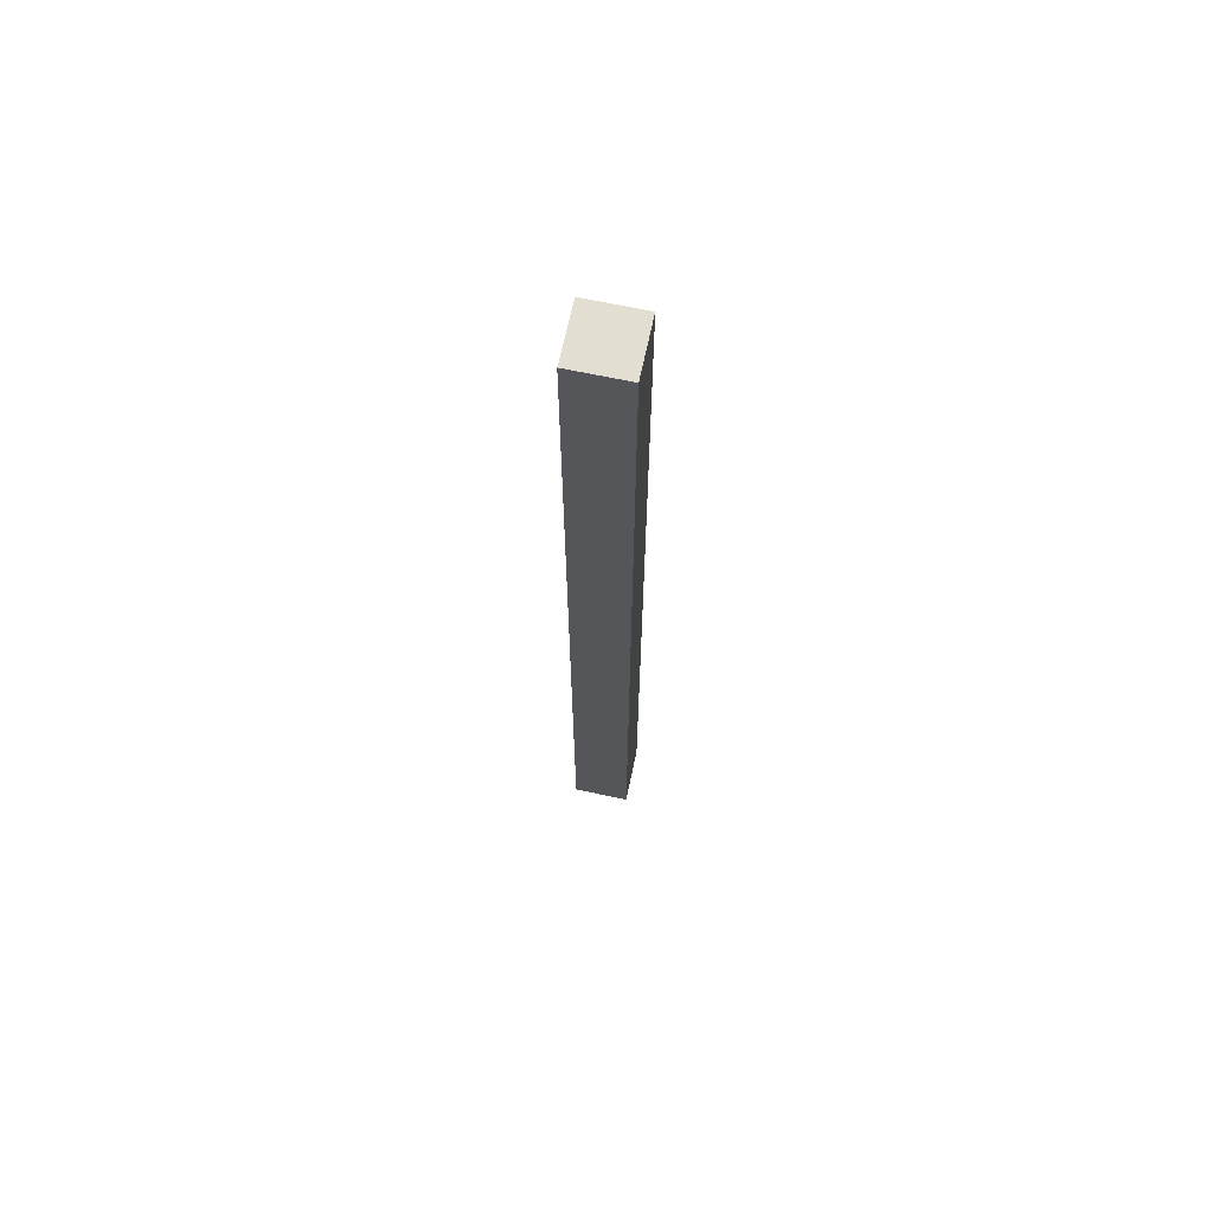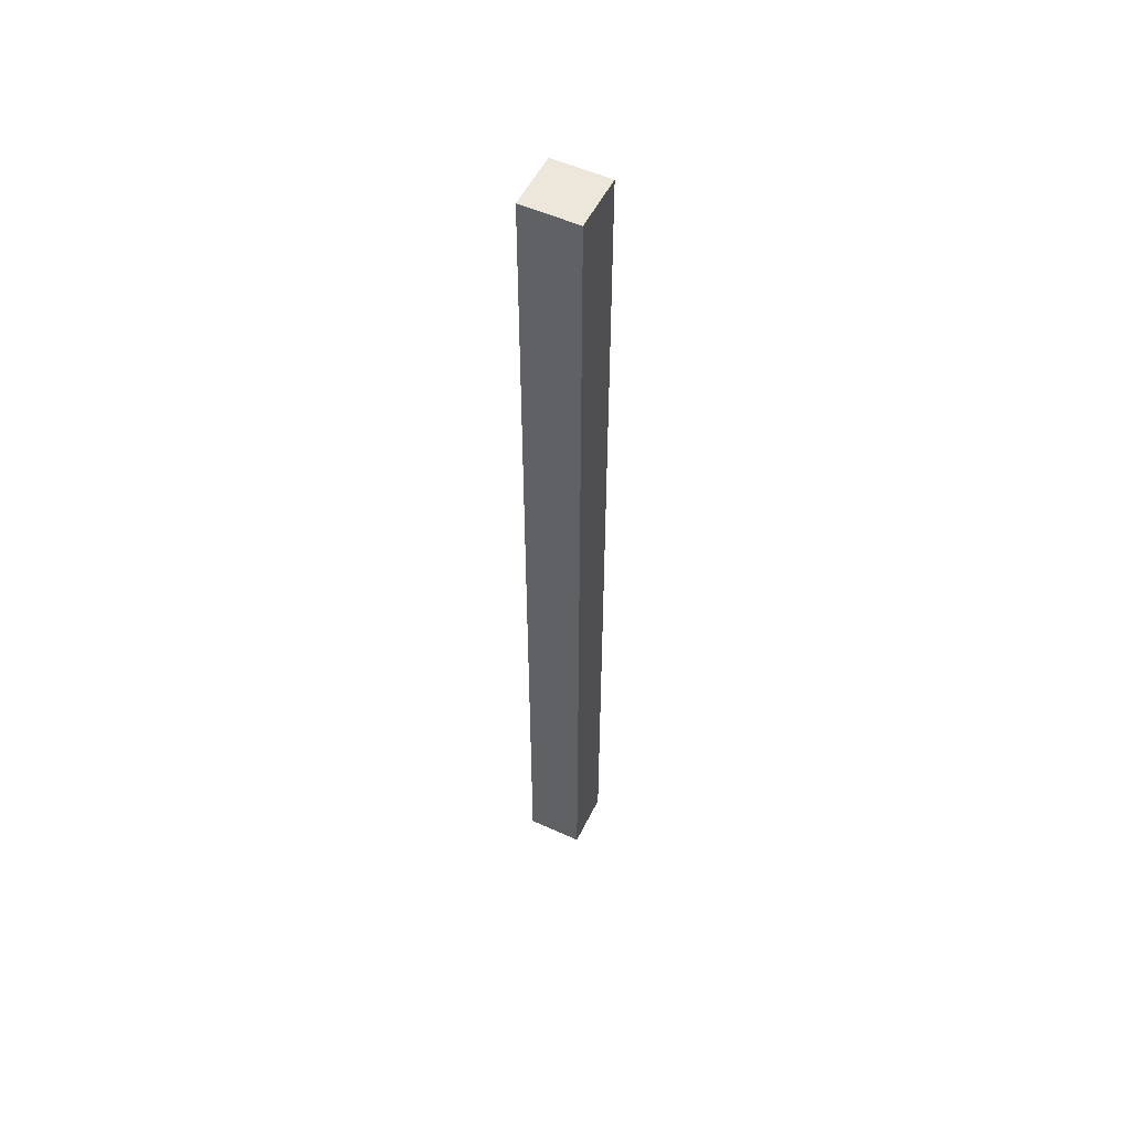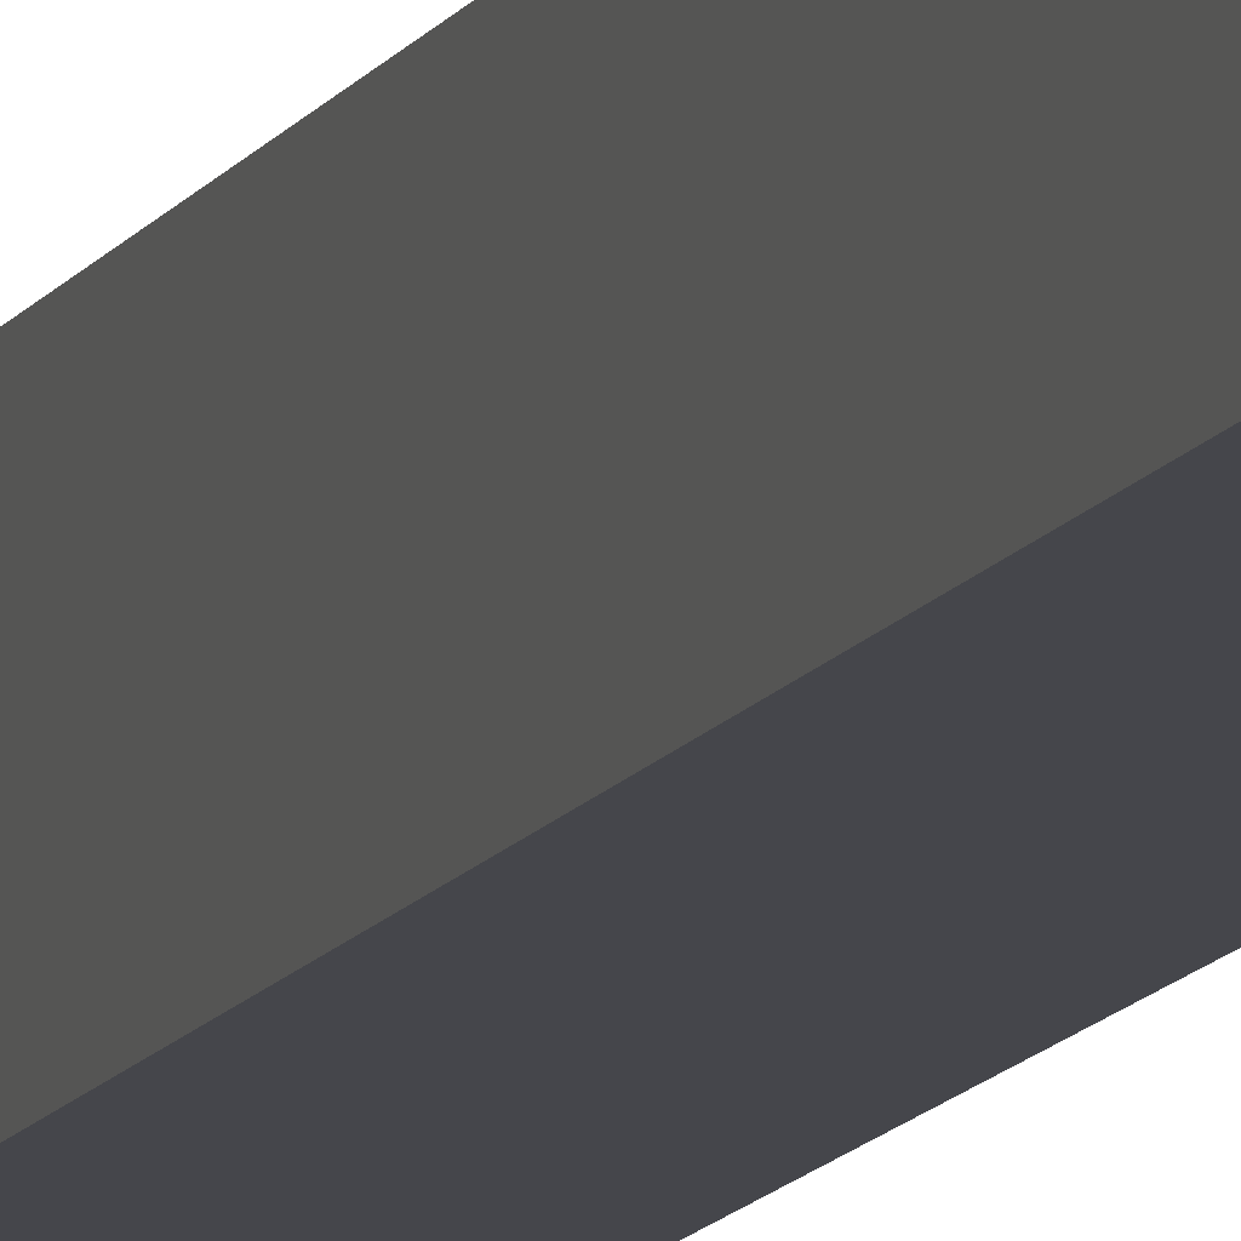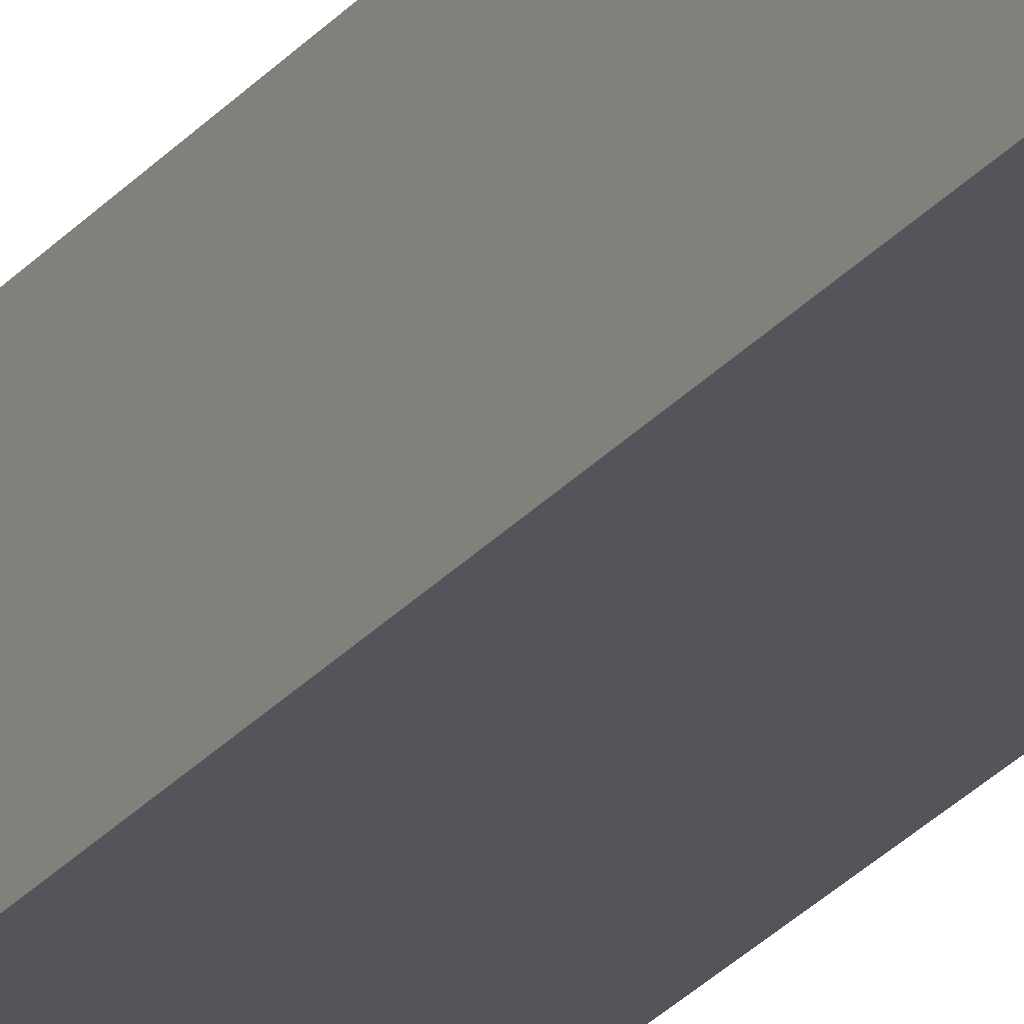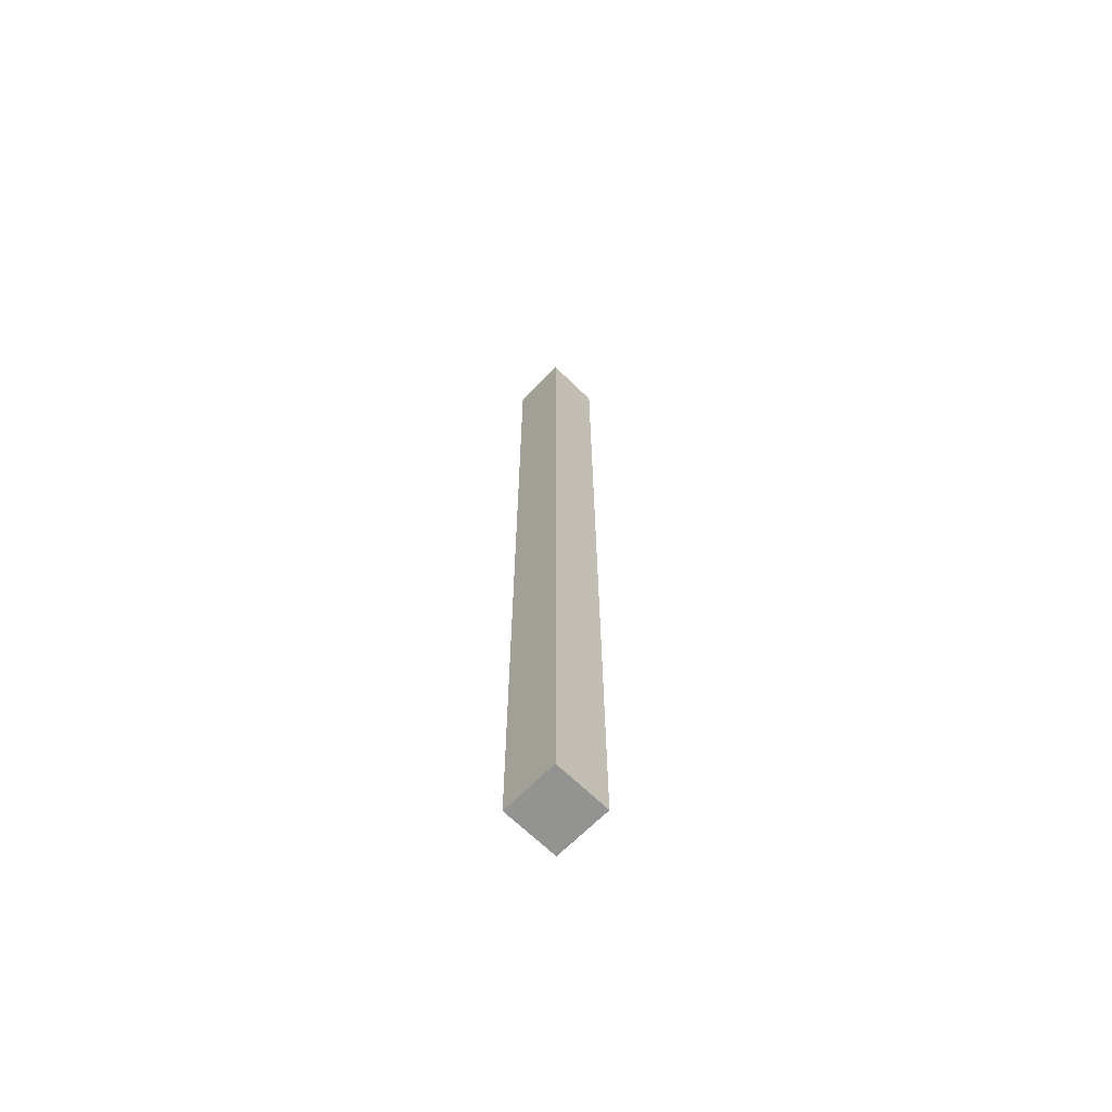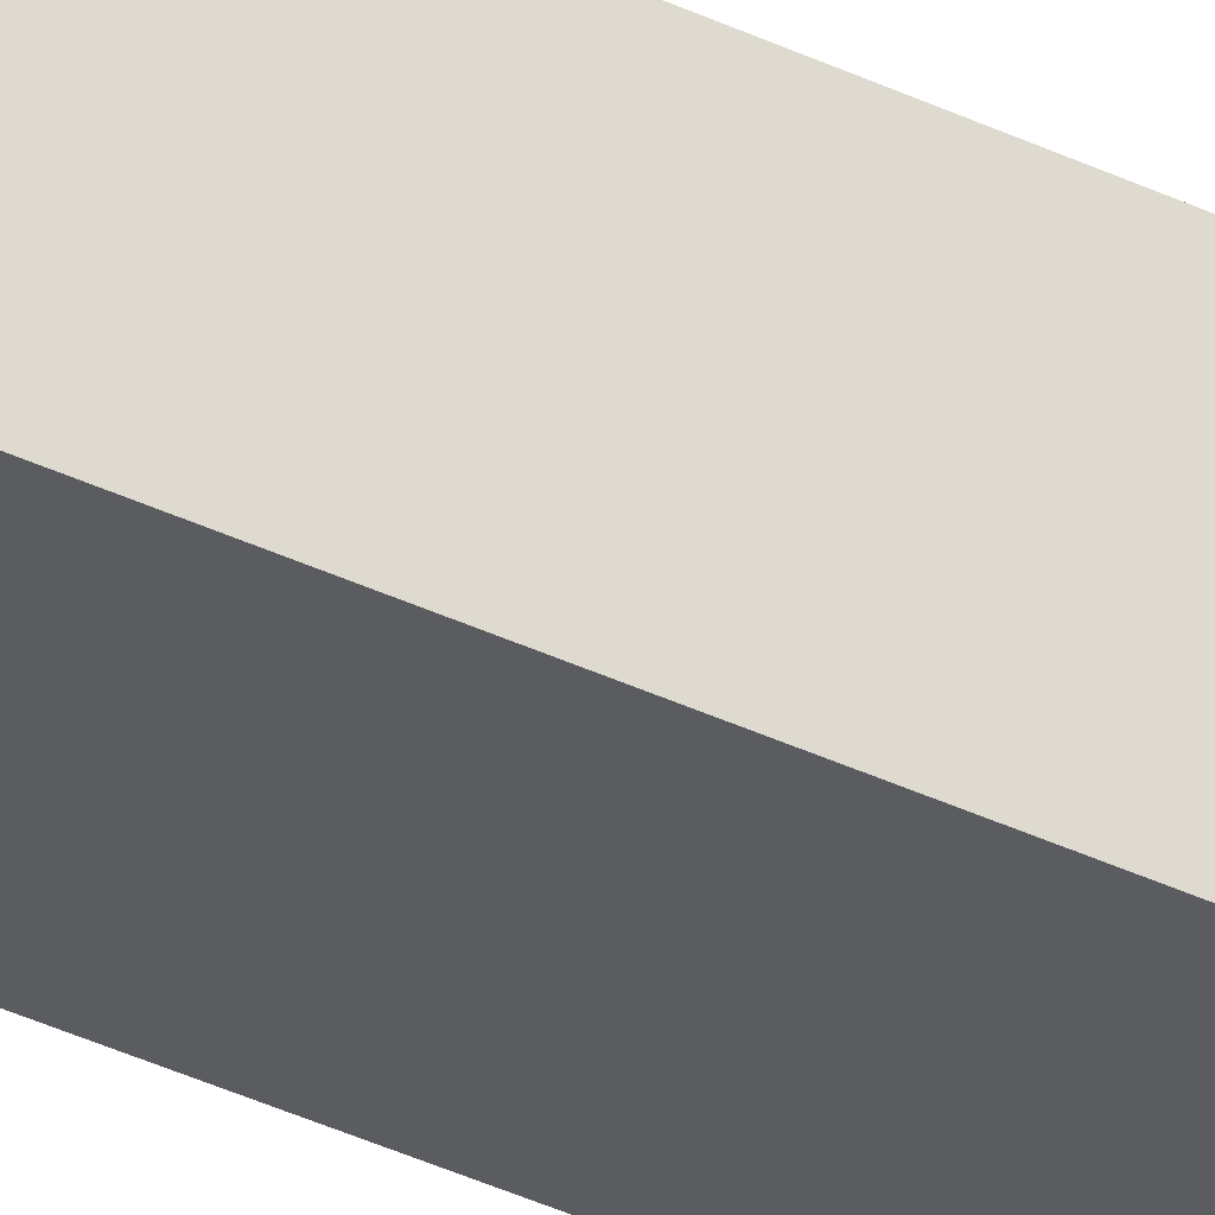
<metadata>
{"format":"obj","ext":"obj","renderer":"f3d","projection":"perspective","resolution":1024,"background":"white","views":[{"elev":67.7,"azim":-168.0,"up":"+Z"},{"elev":53.6,"azim":-154.2,"up":"+Z"},{"elev":-10.0,"azim":-16.1,"up":"+Y"},{"elev":-25.0,"azim":150.9,"up":"+Y"},{"elev":-66.7,"azim":135.5,"up":"+Z"},{"elev":-33.7,"azim":56.0,"up":"+Y"}]}
</metadata>
<code>
v -0.5 -0.5 8.5
v 0.5 -0.5 8.5
v -0.5 0.5 8.5
v 0.5 0.5 8.5
v -0.5 0.5 -8.5
v 0.5 0.5 -8.5
v -0.5 -0.5 -8.5
v 0.5 -0.5 -8.5
g middle3Floor
f 1 2 3
f 3 2 4
f 3 4 5
f 5 4 6
f 5 6 7
f 7 6 8
f 7 8 1
f 1 8 2
f 2 8 4
f 4 8 6
f 7 1 5
f 5 1 3

</code>
